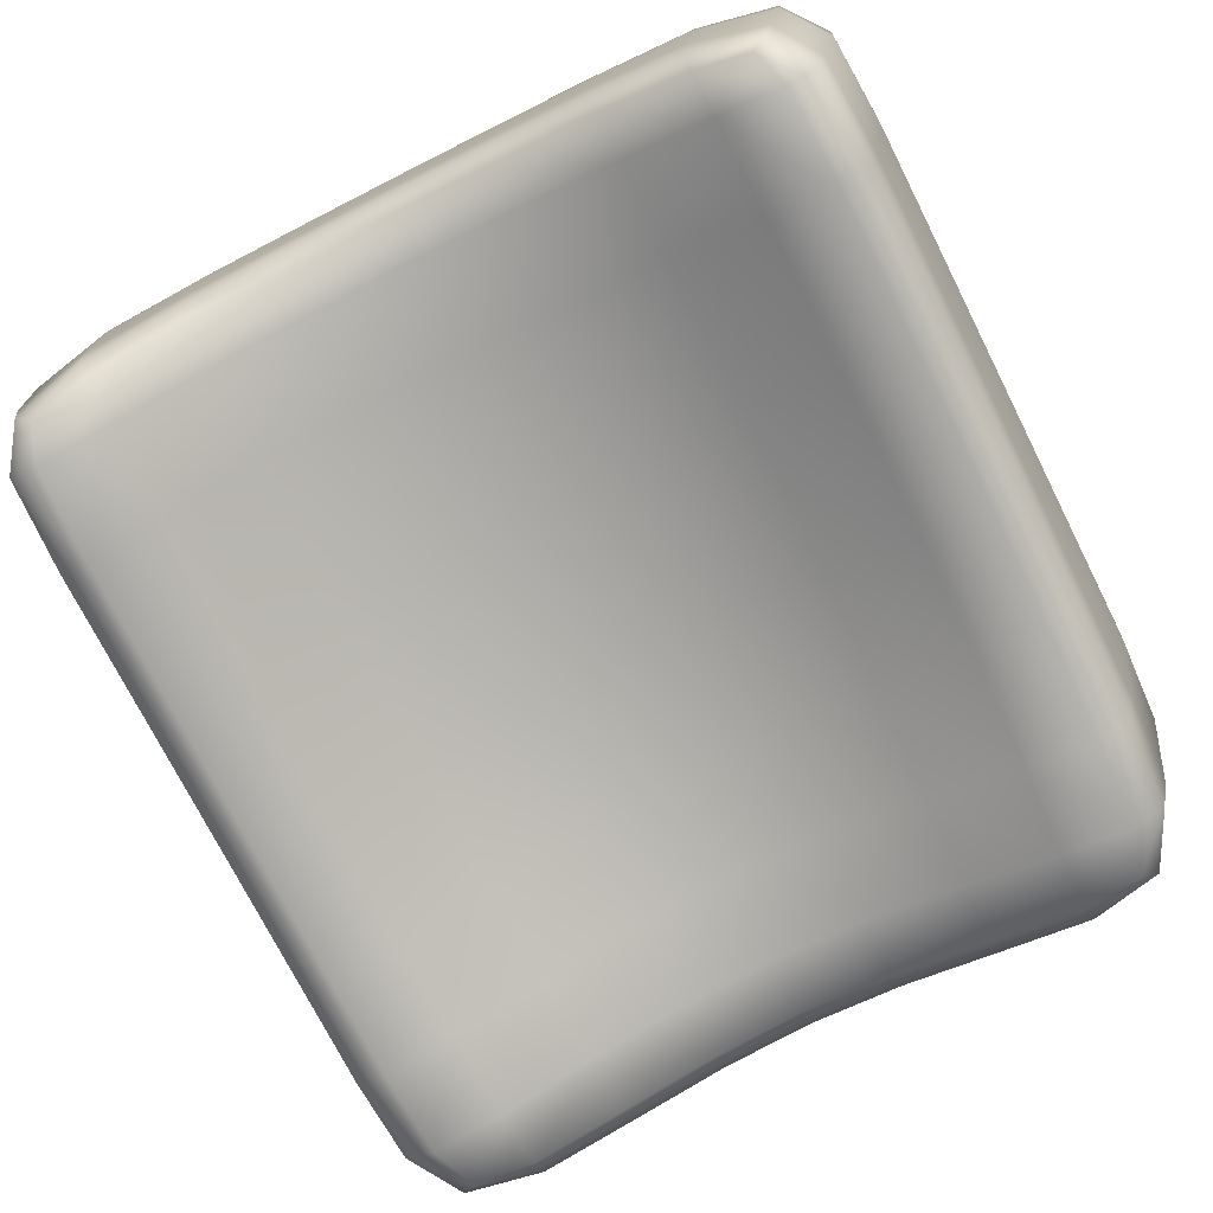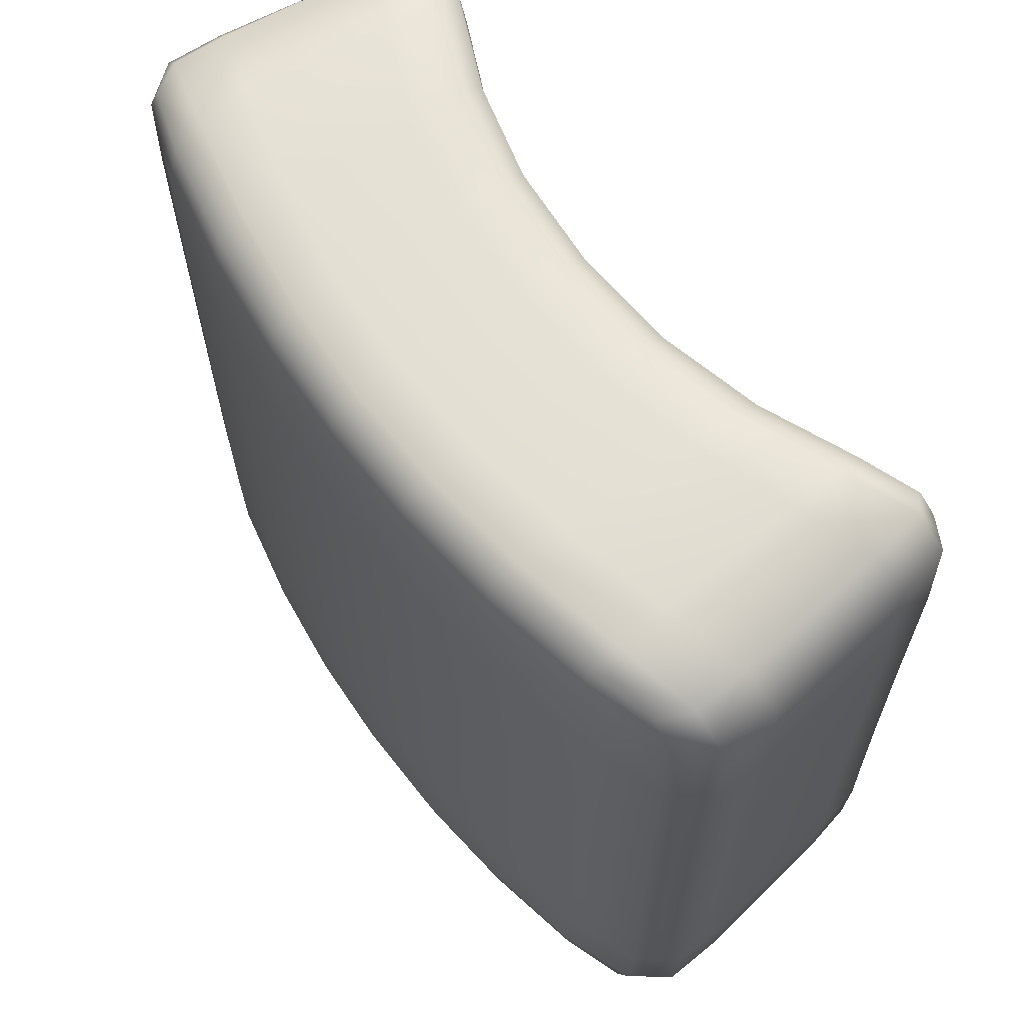
<metadata>
{"format":"obj","ext":"obj","renderer":"f3d","projection":"perspective","resolution":1024,"background":"white","views":[{"elev":-74.5,"azim":26.8,"up":"+Y"},{"elev":64.8,"azim":-125.9,"up":"+Z"}]}
</metadata>
<code>
g Back Pack
v -0.1991 0.277 0.2737
v -0.2011 0.3058 0.2747
v -0.2182 0.3022 0.3056
v -0.2164 0.2729 0.3056
v -0.2207 0.3021 0.3502
v -0.1937 0.2366 0.274
v -0.1576 0.2875 0.2606
v -0.1536 0.2478 0.261
v -0.1036 0.2995 0.2587
v -0.2191 0.2729 0.3505
v -0.2105 0.2326 0.306
v -0.1882 0.196 0.2744
v -0.2193 0.2736 0.4021
v -0.2208 0.3024 0.4018
v -0.2194 0.2741 0.4683
v -0.2208 0.3026 0.468
v -0.2195 0.2741 0.5531
v -0.2209 0.3026 0.5528
v -0.214 0.2351 0.5535
v -0.2139 0.2351 0.4687
v -0.2084 0.1958 0.5539
v -0.2136 0.2343 0.4025
v -0.2083 0.1958 0.469
v -0.2025 0.1686 0.5542
v -0.2133 0.233 0.3508
v -0.2023 0.1685 0.4693
v -0.1865 0.1608 0.5543
v -0.2079 0.1947 0.4028
v -0.2046 0.192 0.3064
v -0.1862 0.1605 0.4695
v -0.1522 0.1748 0.5544
v -0.2018 0.167 0.4031
v -0.2074 0.1929 0.3512
v -0.1517 0.174 0.4696
v -0.1052 0.1962 0.5544
v -0.1853 0.1583 0.4033
v -0.2011 0.1648 0.3515
v -0.1983 0.1635 0.3069
v -0.1829 0.1677 0.276
v -0.1046 0.1949 0.4696
v -0.05347 0.2097 0.5544
v -0.1502 0.1705 0.4034
v -0.1842 0.1551 0.3517
v -0.1817 0.1533 0.3078
v -0.05307 0.2084 0.4696
v 0 0.2139 0.5544
v -0.1481 0.1654 0.3517
v -0.1028 0.1902 0.4034
v -0.1741 0.1573 0.2823
v -0.146 0.1617 0.3071
v -0.1003 0.1837 0.3517
v -0.05189 0.2035 0.4034
v 0 0.2126 0.4696
v 0.05307 0.2084 0.4696
v 0.05347 0.2097 0.5544
v 0.1046 0.1949 0.4696
v 0.1052 0.1962 0.5544
v 0.1517 0.174 0.4696
v 0.1522 0.1748 0.5544
v 0.1862 0.1605 0.4695
v 0.1865 0.1608 0.5543
v 0.2025 0.1686 0.5542
v 0.2023 0.1685 0.4693
v 0.2084 0.1958 0.5539
v 0.2083 0.1958 0.469
v 0.214 0.2351 0.5535
v 0.2139 0.2351 0.4687
v 0.2195 0.2741 0.5531
v 0.2194 0.2741 0.4683
v 0.2209 0.3026 0.5528
v 0.2208 0.3026 0.468
v 0.2208 0.3024 0.4018
v 0.2193 0.2736 0.4021
v 0.2207 0.3021 0.3502
v 0.2136 0.2343 0.4025
v 0.2079 0.1947 0.4028
v 0.2018 0.167 0.4031
v 0.2191 0.2729 0.3505
v 0.2133 0.233 0.3508
v 0.2164 0.2729 0.3056
v 0.2182 0.3022 0.3056
v 0.1853 0.1583 0.4033
v 0.2074 0.1929 0.3512
v 0.2105 0.2326 0.306
v 0.1991 0.277 0.2737
v 0.2011 0.3058 0.2747
v 0.1937 0.2366 0.274
v 0.1576 0.2875 0.2606
v 0.2046 0.192 0.3064
v 0.2011 0.1648 0.3515
v 0.1536 0.2478 0.261
v 0.1036 0.2995 0.2587
v 0.1882 0.196 0.2744
v 0.1983 0.1635 0.3069
v 0.1829 0.1677 0.276
v 0.1495 0.2079 0.2614
v 0.1012 0.2611 0.2591
v 0.04967 0.2704 0.2591
v 0.05075 0.3075 0.2587
v -1.037e-09 0.2737 0.2591
v 0 0.3102 0.2587
v -0.05075 0.3075 0.2587
v -0.04967 0.2704 0.2591
v 3.073e-10 0.2371 0.2595
v 0.04859 0.2331 0.2595
v 0.09882 0.2224 0.2595
v 0.1464 0.1794 0.2635
v -0.1012 0.2611 0.2591
v -0.04859 0.2331 0.2595
v 4.994e-10 0.2107 0.2617
v 0.04787 0.2062 0.2617
v -0.1495 0.2079 0.2614
v -0.09882 0.2224 0.2595
v -0.1464 0.1794 0.2635
v -0.04787 0.2062 0.2617
v -0.09716 0.1946 0.2617
v -0.1444 0.1648 0.2761
v 3.073e-10 0.1971 0.2749
v -0.04786 0.1924 0.2749
v -0.09808 0.1783 0.3069
v -0.09682 0.1801 0.2749
v -0.05028 0.1966 0.3517
v -0.04877 0.191 0.3069
v -4.226e-10 0.1957 0.3069
v 0.04786 0.1924 0.2749
v 0 0.2078 0.4034
v 0 0.2011 0.3517
v 0.05189 0.2035 0.4034
v 0.04877 0.191 0.3069
v 0.05028 0.1966 0.3517
v 0.09716 0.1946 0.2617
v 0.1028 0.1902 0.4034
v 0.09682 0.1801 0.2749
v 0.1003 0.1837 0.3517
v 0.09808 0.1783 0.3069
v 0.1444 0.1648 0.2761
v 0.1502 0.1705 0.4034
v 0.1481 0.1654 0.3517
v 0.146 0.1617 0.3071
v 0.1741 0.1573 0.2823
v 0.1842 0.1551 0.3517
v 0.1817 0.1533 0.3078
v 0.1596 0.2913 0.7111
v 0.2016 0.3067 0.702
v 0.2002 0.2789 0.703
v 0.1611 0.3175 0.7097
v 0.1946 0.3215 0.6981
v 0.2184 0.3027 0.68
v 0.2033 0.3223 0.6794
v 0.2209 0.3024 0.6317
v 0.1611 0.3322 0.7019
v 0.2052 0.3225 0.6315
v 0.2209 0.3026 0.5528
v 0.2052 0.3226 0.5527
v 0.1624 0.3375 0.6798
v 0.1624 0.3375 0.6798
v 0.1628 0.3382 0.6315
v 0.1628 0.3382 0.5526
v 0.1068 0.3487 0.68
v 0.1068 0.3495 0.6315
v 0.1068 0.3495 0.6315
v 0.1068 0.3495 0.5526
v 0.05215 0.3557 0.6315
v 0.05215 0.3557 0.5526
v 0.05215 0.355 0.68
v -6.147e-10 0.3576 0.6315
v 2.305e-10 0.3576 0.5526
v -0.05215 0.3557 0.5526
v -0.05215 0.3557 0.6315
v -0.1068 0.3495 0.5526
v -0.1068 0.3495 0.6315
v -0.1628 0.3382 0.5526
v -0.1628 0.3382 0.6315
v 0.05215 0.3557 0.6315
v -0.2052 0.3226 0.5527
v 2.305e-10 0.3569 0.68
v -6.147e-10 0.3576 0.6315
v -0.05215 0.3557 0.6315
v -0.05215 0.355 0.68
v -0.1068 0.3495 0.6315
v -0.1068 0.3487 0.68
v -0.1624 0.3375 0.6798
v -0.2052 0.3225 0.6315
v -6.147e-10 0.3519 0.7027
v -0.2209 0.3024 0.6317
v -0.2209 0.3026 0.5528
v -0.2033 0.3223 0.6794
v -0.2184 0.3027 0.68
v -0.1946 0.3215 0.6981
v -0.2016 0.3067 0.702
v -0.1611 0.3322 0.7019
v -0.1067 0.3434 0.7027
v -0.1068 0.3487 0.68
v -0.05217 0.3499 0.7027
v -0.1611 0.3175 0.7097
v -0.2002 0.2789 0.703
v -0.1596 0.2913 0.7111
v -0.1064 0.3295 0.7109
v -0.05221 0.3366 0.7109
v -0.106 0.305 0.7123
v -0.157 0.2546 0.7115
v 8.452e-10 0.3387 0.7109
v -0.05229 0.3132 0.7123
v -0.1054 0.2708 0.7127
v -0.1545 0.2176 0.7119
v -0.1048 0.2364 0.7131
v -0.05251 0.2476 0.7131
v -0.0524 0.2805 0.7127
v 6.147e-10 0.2509 0.7131
v 2.305e-10 0.2834 0.7127
v 0.05251 0.2476 0.7131
v -6.147e-10 0.3156 0.7123
v 0.0524 0.2805 0.7127
v 0.1048 0.2364 0.7131
v 0.05229 0.3132 0.7123
v 0.1054 0.2708 0.7127
v 0.05221 0.3366 0.7109
v 0.157 0.2546 0.7115
v 0.1545 0.2176 0.7119
v 0.106 0.305 0.7123
v 0.1064 0.3295 0.7109
v 0.05217 0.3499 0.7027
v 0.1068 0.3487 0.68
v 0.1067 0.3434 0.7027
v 0.2003 0.167 0.6813
v 0.2024 0.1675 0.633
v 0.1864 0.1596 0.6332
v 0.1849 0.1593 0.681
v 0.1514 0.1727 0.6815
v 0.152 0.1737 0.6333
v 0.1045 0.1939 0.6817
v 0.105 0.1951 0.6333
v 0.05303 0.2072 0.6817
v 0.05333 0.2086 0.6333
v 0 0.2112 0.6817
v 0 0.2126 0.6333
v -0.05333 0.2086 0.6333
v -0.05303 0.2072 0.6817
v -0.105 0.1951 0.6333
v -0.1045 0.1939 0.6817
v -0.152 0.1737 0.6333
v -0.1514 0.1727 0.6815
v -0.1864 0.1596 0.6332
v -0.1849 0.1593 0.681
v -0.2003 0.167 0.6813
v -0.2024 0.1675 0.633
v -0.2025 0.1686 0.5542
v -0.1865 0.1608 0.5543
v -0.2084 0.1958 0.5539
v -0.152 0.1737 0.6333
v -0.2084 0.1949 0.6327
v -0.1522 0.1748 0.5544
v -0.214 0.2351 0.5535
v -0.105 0.1951 0.6333
v -0.1052 0.1962 0.5544
v -0.05333 0.2086 0.6333
v -0.05347 0.2097 0.5544
v -0.214 0.2344 0.6324
v 0 0.2126 0.6333
v 0 0.2139 0.5544
v 0.05347 0.2097 0.5544
v 0.05333 0.2086 0.6333
v 0.1052 0.1962 0.5544
v 0.105 0.1951 0.6333
v 0.1522 0.1748 0.5544
v 0.152 0.1737 0.6333
v 0.1865 0.1608 0.5543
v 0.1864 0.1596 0.6332
v 0.2024 0.1675 0.633
v 0.2025 0.1686 0.5542
v 0.2084 0.1949 0.6327
v 0.2084 0.1958 0.5539
v 0.214 0.2344 0.6324
v 0.214 0.2351 0.5535
v 0.2195 0.2737 0.632
v 0.2195 0.2741 0.5531
v 0.2209 0.3024 0.6317
v 0.2209 0.3026 0.5528
v 0.2184 0.3027 0.68
v 0.217 0.2739 0.6804
v 0.2016 0.3067 0.702
v 0.2002 0.2789 0.703
v 0.2116 0.2344 0.6808
v 0.2084 0.1949 0.6327
v 0.2062 0.1946 0.6812
v 0.2024 0.1675 0.633
v 0.1956 0.24 0.7034
v 0.157 0.2546 0.7115
v 0.1596 0.2913 0.7111
v 0.191 0.2009 0.7038
v 0.1545 0.2176 0.7119
v 0.157 0.2546 0.7115
v 0.1864 0.1738 0.7033
v 0.1524 0.1912 0.7111
v 0.1545 0.2176 0.7119
v 0.1044 0.2115 0.7122
v 0.1048 0.2364 0.7131
v 0.05251 0.2476 0.7131
v 0.05261 0.2238 0.7122
v 6.147e-10 0.2509 0.7131
v 0.1043 0.1977 0.7043
v 0.1507 0.1773 0.7035
v 0.1784 0.165 0.6997
v 0.1514 0.1727 0.6815
v 0.1045 0.1939 0.6817
v 0.05276 0.2108 0.7044
v 0.05303 0.2072 0.6817
v -2.305e-10 0.2275 0.7122
v -0.05251 0.2476 0.7131
v 0 0.2146 0.7044
v 0 0.2112 0.6817
v -0.05303 0.2072 0.6817
v -0.05261 0.2238 0.7122
v -0.1048 0.2364 0.7131
v -0.05276 0.2108 0.7044
v -0.1045 0.1939 0.6817
v -0.1044 0.2115 0.7122
v -0.1043 0.1977 0.7043
v -0.1514 0.1727 0.6815
v -0.1507 0.1773 0.7035
v -0.1524 0.1912 0.7111
v -0.1545 0.2176 0.7119
v -0.1784 0.165 0.6997
v -0.1864 0.1738 0.7033
v -0.191 0.2009 0.7038
v -0.2062 0.1946 0.6812
v -0.2024 0.1675 0.633
v -0.2084 0.1949 0.6327
v -0.2116 0.2344 0.6808
v -0.1956 0.24 0.7034
v -0.157 0.2546 0.7115
v -0.1545 0.2176 0.7119
v -0.2002 0.2789 0.703
v -0.1596 0.2913 0.7111
v -0.157 0.2546 0.7115
v -0.217 0.2739 0.6804
v -0.2016 0.3067 0.702
v -0.2184 0.3027 0.68
v -0.2195 0.2737 0.632
v -0.2209 0.3024 0.6317
v -0.2209 0.3026 0.5528
v -0.2195 0.2741 0.5531
v 0.2052 0.3226 0.5527
v 0.2208 0.3026 0.468
v 0.2209 0.3026 0.5528
v 0.2051 0.3226 0.4678
v 0.1628 0.3382 0.5526
v 0.2051 0.3225 0.4016
v 0.2208 0.3024 0.4018
v 0.1628 0.3382 0.4678
v 0.1068 0.3495 0.5526
v 0.2051 0.3224 0.35
v 0.2207 0.3021 0.3502
v 0.2182 0.3022 0.3056
v 0.1068 0.3495 0.4678
v 0.05215 0.3557 0.5526
v 0.1628 0.3382 0.4016
v 0.2032 0.3221 0.3062
v 0.2011 0.3058 0.2747
v 0.05215 0.3557 0.4678
v 2.305e-10 0.3576 0.5526
v 0.1628 0.3382 0.35
v 0.1068 0.3495 0.4016
v -6.147e-10 0.3576 0.4678
v 0.05215 0.3557 0.4016
v 0.1068 0.3495 0.35
v 0.1624 0.3374 0.3054
v 0.1944 0.3211 0.2807
v 0.1608 0.3317 0.2745
v 0.1067 0.3486 0.3051
v 0.05215 0.3557 0.35
v 0.1602 0.3158 0.2621
v 0.1991 0.277 0.2737
v 0.1576 0.2875 0.2606
v 0.1063 0.3426 0.2732
v 0.1054 0.327 0.2603
v 0.1036 0.2995 0.2587
v 0.05075 0.3075 0.2587
v 0.05152 0.334 0.2603
v 0 0.3102 0.2587
v 0.05213 0.3549 0.3051
v -2.305e-10 0.3576 0.4016
v 0.05196 0.3491 0.2732
v 0 0.3363 0.2603
v 6.147e-10 0.3576 0.35
v 0 0.3568 0.3051
v -0.05152 0.334 0.2603
v -0.05075 0.3075 0.2587
v 0 0.3511 0.2732
v -0.05196 0.3491 0.2732
v -0.05213 0.3549 0.3051
v -0.05215 0.3557 0.35
v -0.1054 0.327 0.2603
v -0.1036 0.2995 0.2587
v -0.1576 0.2875 0.2606
v -0.1063 0.3426 0.2732
v -0.1602 0.3158 0.2621
v -0.1991 0.277 0.2737
v -0.2011 0.3058 0.2747
v -0.1067 0.3486 0.3051
v -0.1608 0.3317 0.2745
v -0.05215 0.3557 0.4016
v -0.1068 0.3495 0.35
v -0.1624 0.3374 0.3054
v -0.1944 0.3211 0.2807
v -0.2032 0.3221 0.3062
v -0.2182 0.3022 0.3056
v -0.05215 0.3557 0.4678
v -0.05215 0.3557 0.5526
v -0.1068 0.3495 0.4016
v -0.1628 0.3382 0.35
v -0.2051 0.3224 0.35
v -0.2207 0.3021 0.3502
v -0.2208 0.3024 0.4018
v -0.1068 0.3495 0.4678
v -0.1068 0.3495 0.5526
v -0.1628 0.3382 0.4016
v -0.2051 0.3225 0.4016
v -0.2208 0.3026 0.468
v -0.1628 0.3382 0.4678
v -0.1628 0.3382 0.5526
v -0.2051 0.3226 0.4678
v -0.2209 0.3026 0.5528
v -0.2052 0.3226 0.5527
g Back Pack_0
f 3 2 1
f 4 3 1
f 5 3 4
f 4 1 6
f 6 1 7
f 8 6 7
f 8 7 9
f 10 5 4
f 11 4 6
f 10 4 11
f 12 6 8
f 11 6 12
f 10 13 5
f 13 14 5
f 13 15 14
f 15 16 14
f 15 17 16
f 17 18 16
f 19 17 15
f 20 19 15
f 20 15 13
f 21 19 20
f 22 13 10
f 22 20 13
f 23 21 20
f 23 20 22
f 24 21 23
f 25 10 11
f 25 22 10
f 26 24 23
f 27 24 26
f 28 23 22
f 28 22 25
f 26 23 28
f 25 11 29
f 29 11 12
f 30 27 26
f 31 27 30
f 32 26 28
f 30 26 32
f 33 28 25
f 33 25 29
f 32 28 33
f 34 31 30
f 35 31 34
f 36 30 32
f 34 30 36
f 37 32 33
f 36 32 37
f 33 29 38
f 37 33 38
f 29 12 39
f 38 29 39
f 40 35 34
f 35 40 41
f 42 34 36
f 40 34 42
f 43 36 37
f 42 36 43
f 37 38 44
f 43 37 44
f 40 45 41
f 41 45 46
f 47 42 43
f 47 43 44
f 48 40 42
f 45 40 48
f 48 42 47
f 44 38 49
f 38 39 49
f 50 47 44
f 50 44 49
f 51 48 47
f 51 47 50
f 52 45 48
f 52 48 51
f 45 53 46
f 53 45 52
f 53 54 46
f 54 55 46
f 54 56 55
f 56 57 55
f 57 56 58
f 59 57 58
f 59 58 60
f 61 59 60
f 61 60 62
f 60 63 62
f 62 63 64
f 63 65 64
f 64 65 66
f 65 67 66
f 66 67 68
f 67 69 68
f 68 69 70
f 69 71 70
f 72 71 69
f 73 72 69
f 73 69 67
f 74 72 73
f 75 67 65
f 75 73 67
f 76 65 63
f 76 75 65
f 77 63 60
f 77 76 63
f 78 74 73
f 78 73 75
f 79 75 76
f 79 78 75
f 78 80 74
f 80 81 74
f 82 77 60
f 60 58 82
f 83 76 77
f 83 79 76
f 79 84 78
f 84 80 78
f 80 85 81
f 85 86 81
f 87 85 80
f 84 87 80
f 88 85 87
f 89 84 79
f 83 89 79
f 90 83 77
f 90 77 82
f 91 88 87
f 92 88 91
f 93 87 84
f 89 93 84
f 91 87 93
f 94 89 83
f 90 94 83
f 95 93 89
f 94 95 89
f 96 91 93
f 96 93 95
f 97 92 91
f 97 91 96
f 97 98 92
f 98 99 92
f 98 100 99
f 100 101 99
f 102 101 100
f 103 102 100
f 9 102 103
f 104 100 98
f 103 100 104
f 105 98 97
f 105 104 98
f 106 97 96
f 106 105 97
f 107 96 95
f 106 96 107
f 108 9 103
f 108 8 9
f 109 103 104
f 108 103 109
f 110 104 105
f 109 104 110
f 111 105 106
f 111 110 105
f 112 8 108
f 112 12 8
f 39 12 112
f 113 108 109
f 113 112 108
f 114 39 112
f 114 112 113
f 49 39 114
f 115 109 110
f 113 109 115
f 116 114 113
f 116 113 115
f 117 49 114
f 117 114 116
f 117 50 49
f 115 110 118
f 118 110 111
f 116 115 119
f 119 115 118
f 120 50 117
f 120 51 50
f 121 117 116
f 121 116 119
f 121 120 117
f 122 51 120
f 122 52 51
f 123 120 121
f 119 123 121
f 123 122 120
f 118 124 119
f 124 123 119
f 125 118 111
f 124 118 125
f 126 52 122
f 126 53 52
f 127 122 123
f 124 127 123
f 127 126 122
f 53 126 128
f 54 53 128
f 127 124 129
f 129 124 125
f 126 127 130
f 128 126 130
f 130 127 129
f 125 111 131
f 131 111 106
f 131 106 107
f 54 128 132
f 56 54 132
f 129 125 133
f 133 125 131
f 128 130 134
f 132 128 134
f 130 129 135
f 135 129 133
f 134 130 135
f 133 131 136
f 131 107 136
f 135 133 136
f 56 132 137
f 58 56 137
f 58 137 82
f 132 134 138
f 137 132 138
f 134 135 139
f 139 135 136
f 138 134 139
f 136 107 140
f 139 136 140
f 107 95 140
f 140 95 94
f 82 137 141
f 137 138 141
f 141 90 82
f 142 139 140
f 142 140 94
f 138 139 142
f 142 94 90
f 141 142 90
f 141 138 142
f 145 144 143
f 144 146 143
f 144 147 146
f 144 148 147
f 148 149 147
f 148 150 149
f 147 151 146
f 151 147 149
f 150 152 149
f 150 153 152
f 153 154 152
f 155 149 152
f 156 151 149
f 157 152 154
f 157 155 152
f 158 157 154
f 159 155 157
f 160 157 158
f 161 159 157
f 162 160 158
f 160 162 163
f 162 164 163
f 159 161 165
f 163 164 166
f 164 167 166
f 167 168 166
f 168 169 166
f 168 170 169
f 170 171 169
f 171 170 172
f 173 171 172
f 161 174 165
f 173 172 175
f 165 174 176
f 174 177 176
f 177 178 176
f 178 179 176
f 178 180 179
f 181 180 173
f 180 181 179
f 182 181 173
f 183 173 175
f 182 173 183
f 165 176 184
f 176 179 184
f 185 183 175
f 186 185 175
f 187 183 185
f 187 182 183
f 188 187 185
f 189 187 188
f 190 189 188
f 189 191 187
f 191 182 187
f 191 189 190
f 191 192 182
f 192 193 182
f 179 193 194
f 179 194 184
f 193 192 194
f 195 191 190
f 192 191 195
f 195 190 196
f 197 195 196
f 198 192 195
f 198 195 197
f 199 194 192
f 198 199 192
f 200 198 197
f 200 197 201
f 202 184 194
f 199 202 194
f 203 199 198
f 200 203 198
f 204 200 201
f 204 201 205
f 206 204 205
f 206 207 204
f 204 208 200
f 207 208 204
f 208 203 200
f 207 209 208
f 209 210 208
f 208 210 203
f 210 209 211
f 203 212 199
f 210 212 203
f 212 202 199
f 213 210 211
f 212 210 213
f 213 211 214
f 202 212 215
f 215 212 213
f 216 213 214
f 215 213 216
f 217 202 215
f 184 202 217
f 218 216 214
f 219 218 214
f 218 143 216
f 220 215 216
f 143 220 216
f 217 215 220
f 143 146 220
f 146 221 220
f 221 217 220
f 146 151 221
f 222 184 217
f 222 217 221
f 222 165 184
f 223 165 222
f 151 224 221
f 224 222 221
f 224 223 222
f 224 151 156
f 223 224 156
f 227 226 225
f 228 227 225
f 228 229 227
f 229 230 227
f 229 231 230
f 231 232 230
f 232 231 233
f 234 232 233
f 234 233 235
f 236 234 235
f 237 236 235
f 238 237 235
f 239 237 238
f 240 239 238
f 239 240 241
f 240 242 241
f 241 242 243
f 242 244 243
f 244 245 243
f 245 246 243
f 243 246 247
f 248 243 247
f 247 246 249
f 250 243 248
f 246 251 249
f 252 250 248
f 249 251 253
f 254 250 252
f 255 254 252
f 254 255 256
f 255 257 256
f 251 258 253
f 256 257 259
f 257 260 259
f 260 261 259
f 261 262 259
f 261 263 262
f 263 264 262
f 264 263 265
f 266 264 265
f 266 265 267
f 268 266 267
f 268 267 269
f 267 270 269
f 269 270 271
f 270 272 271
f 271 272 273
f 272 274 273
f 273 274 275
f 274 276 275
f 275 276 277
f 276 278 277
f 275 277 279
f 280 275 279
f 273 275 280
f 280 279 281
f 282 280 281
f 283 273 280
f 283 280 282
f 284 273 283
f 285 284 283
f 286 284 285
f 225 286 285
f 287 283 282
f 285 283 287
f 287 282 288
f 282 289 288
f 225 285 290
f 290 285 287
f 290 287 291
f 287 292 291
f 293 225 290
f 228 225 293
f 293 290 294
f 290 295 294
f 294 295 296
f 295 297 296
f 297 298 296
f 298 299 296
f 298 300 299
f 294 296 301
f 296 299 301
f 293 294 302
f 302 294 301
f 303 228 293
f 303 293 302
f 303 302 228
f 302 304 228
f 302 301 304
f 301 305 304
f 305 301 306
f 299 306 301
f 307 305 306
f 300 308 299
f 299 308 306
f 308 300 309
f 307 306 310
f 308 310 306
f 311 307 310
f 312 311 310
f 313 308 309
f 310 308 313
f 313 309 314
f 315 312 310
f 315 310 313
f 316 312 315
f 317 313 314
f 315 313 317
f 318 316 315
f 318 315 317
f 316 318 319
f 318 320 319
f 318 317 320
f 319 320 244
f 317 314 321
f 317 321 320
f 314 322 321
f 320 323 244
f 320 321 323
f 321 322 324
f 321 324 323
f 323 324 244
f 322 325 324
f 324 245 244
f 324 325 245
f 325 326 245
f 245 326 327
f 326 328 327
f 326 329 328
f 329 258 328
f 325 330 326
f 330 329 326
f 331 330 325
f 332 331 325
f 330 333 329
f 334 333 330
f 335 334 330
f 333 336 329
f 329 336 258
f 333 337 336
f 337 338 336
f 336 338 339
f 336 339 258
f 338 340 339
f 339 340 341
f 342 339 341
f 258 339 342
f 253 258 342
f 345 344 343
f 344 346 343
f 347 343 346
f 348 346 344
f 349 348 344
f 350 347 346
f 350 346 348
f 351 347 350
f 352 348 349
f 353 352 349
f 353 354 352
f 355 351 350
f 351 355 356
f 357 350 348
f 357 348 352
f 355 350 357
f 354 358 352
f 354 359 358
f 355 360 356
f 356 360 361
f 362 357 352
f 362 352 358
f 363 355 357
f 360 355 363
f 363 357 362
f 360 364 361
f 365 360 363
f 364 360 365
f 366 363 362
f 365 363 366
f 367 362 358
f 366 362 367
f 359 368 358
f 367 358 368
f 369 368 359
f 369 367 368
f 370 366 367
f 370 367 369
f 371 365 366
f 371 366 370
f 372 369 359
f 372 359 373
f 374 372 373
f 375 370 369
f 375 369 372
f 376 372 374
f 376 375 372
f 377 376 374
f 377 378 376
f 378 379 376
f 376 379 375
f 378 380 379
f 381 370 375
f 381 371 370
f 382 365 371
f 382 364 365
f 379 383 375
f 383 381 375
f 380 384 379
f 379 384 383
f 385 371 381
f 385 382 371
f 386 381 383
f 386 385 381
f 387 384 380
f 388 387 380
f 384 389 383
f 389 386 383
f 390 389 384
f 386 389 390
f 387 390 384
f 385 386 391
f 391 386 390
f 382 385 392
f 392 385 391
f 393 387 388
f 394 393 388
f 394 395 393
f 396 390 387
f 391 390 396
f 393 396 387
f 395 397 393
f 393 397 396
f 395 398 397
f 398 399 397
f 400 391 396
f 392 391 400
f 397 401 396
f 397 399 401
f 400 396 401
f 402 382 392
f 364 382 402
f 403 392 400
f 402 392 403
f 404 400 401
f 403 400 404
f 399 405 401
f 404 401 405
f 406 405 399
f 406 404 405
f 407 406 399
f 408 364 402
f 364 408 361
f 408 409 361
f 410 402 403
f 408 402 410
f 411 403 404
f 411 404 406
f 410 403 411
f 412 406 407
f 412 411 406
f 413 412 407
f 413 414 412
f 408 415 409
f 415 408 410
f 415 416 409
f 417 410 411
f 417 411 412
f 415 410 417
f 414 418 412
f 418 417 412
f 414 419 418
f 416 415 420
f 420 415 417
f 420 417 418
f 421 416 420
f 419 422 418
f 422 420 418
f 421 420 422
f 419 423 422
f 424 421 422
f 423 424 422

</code>
